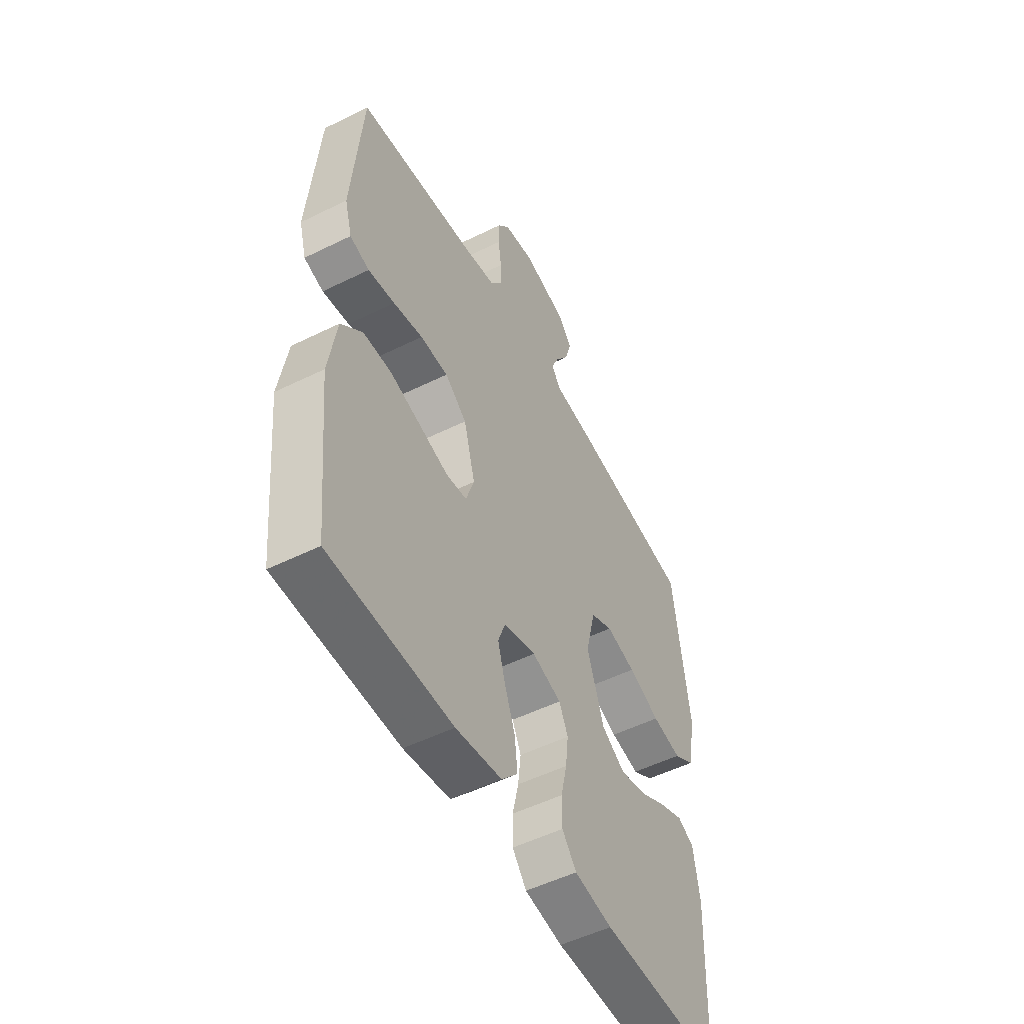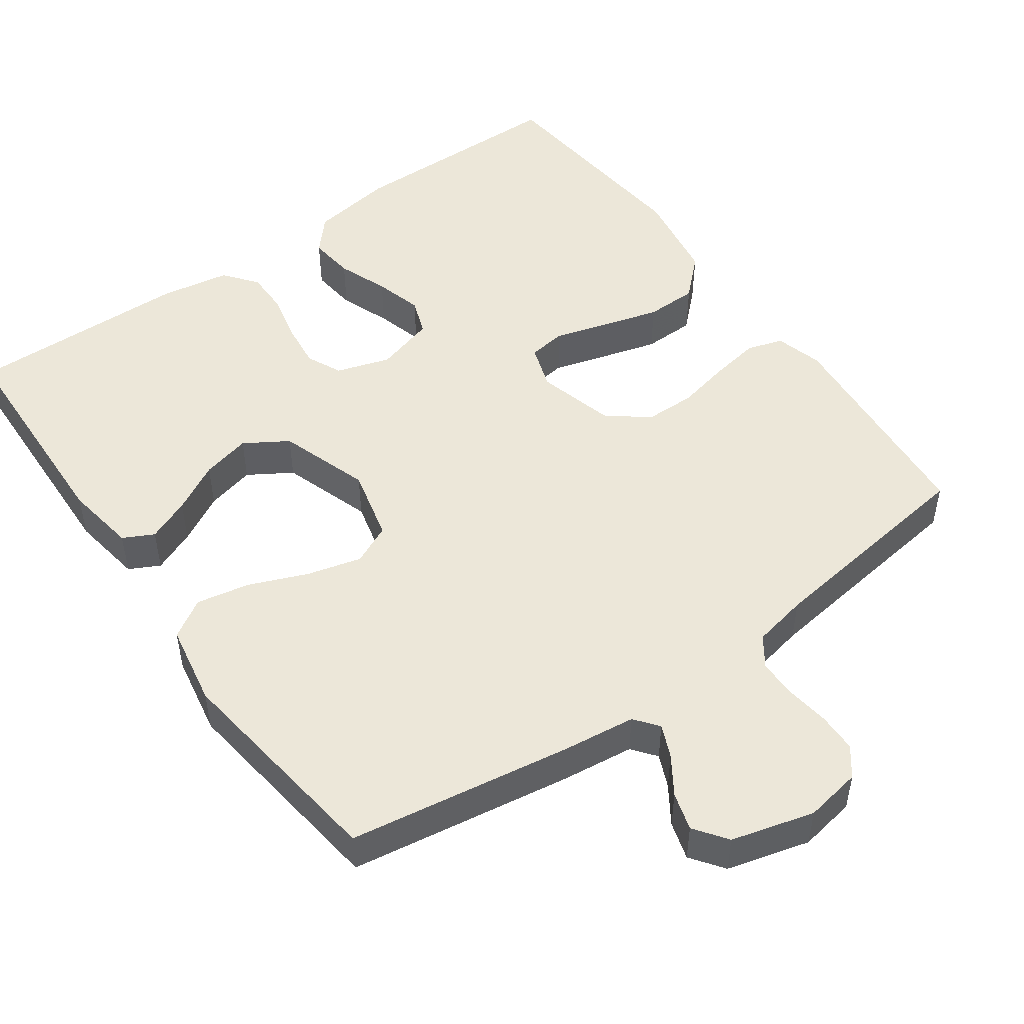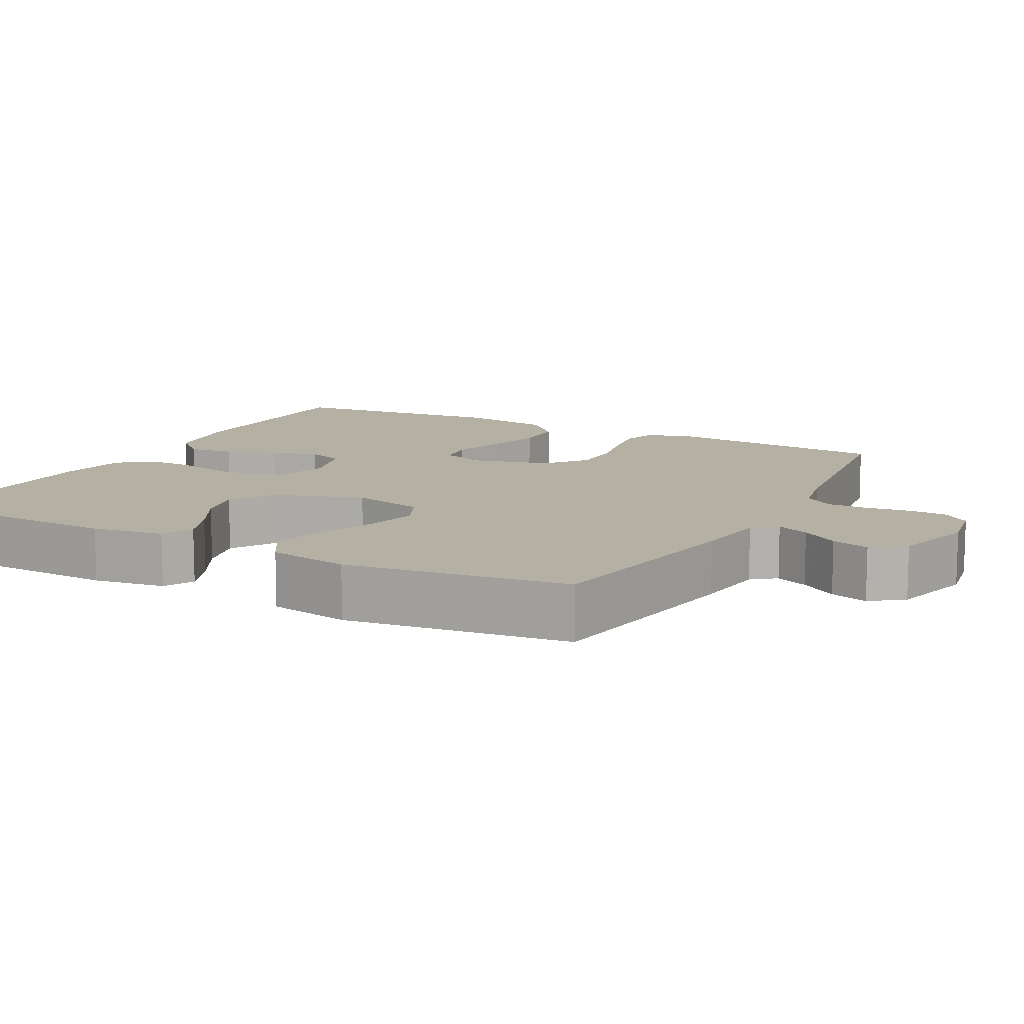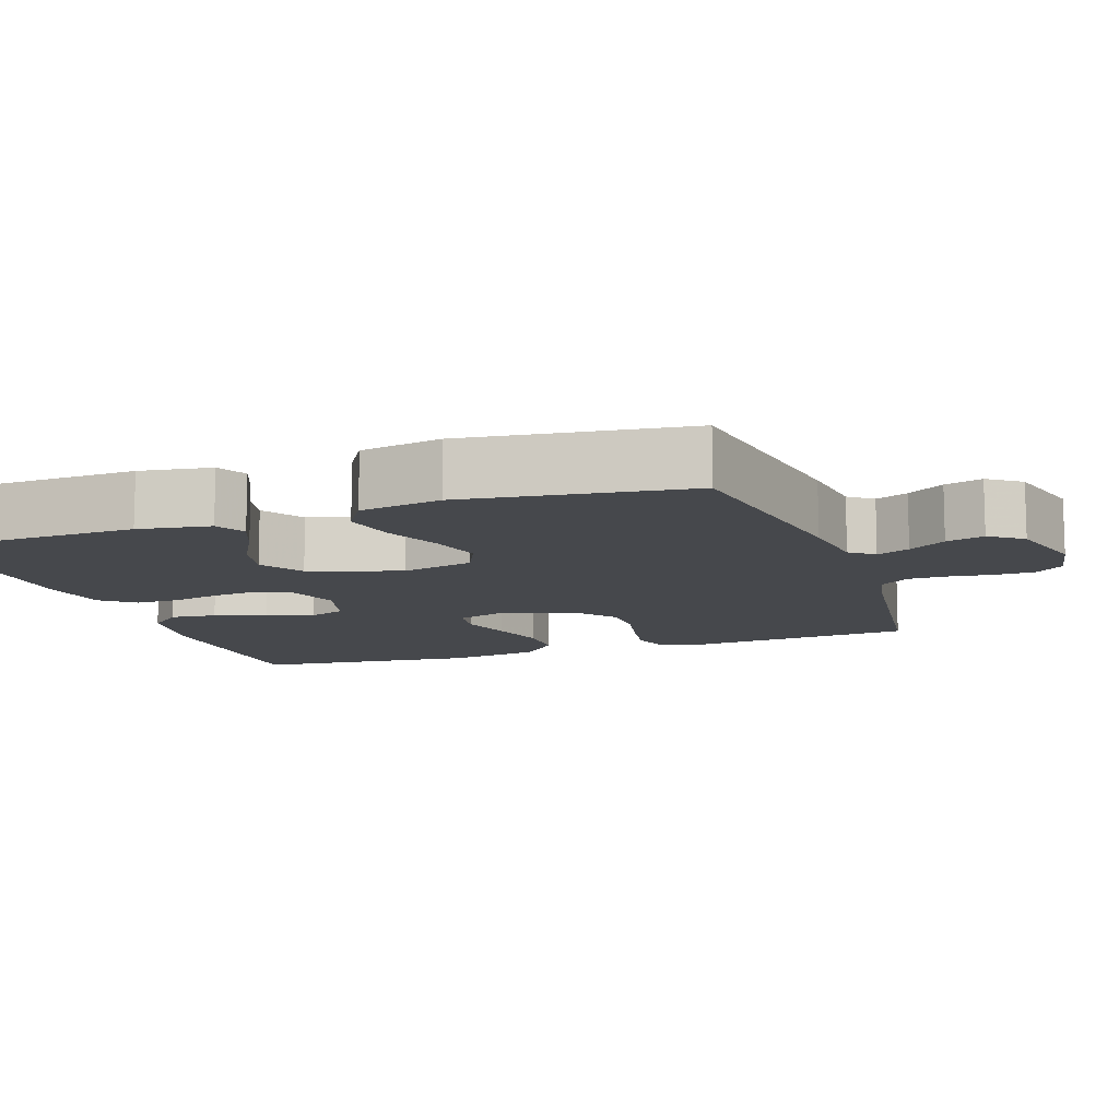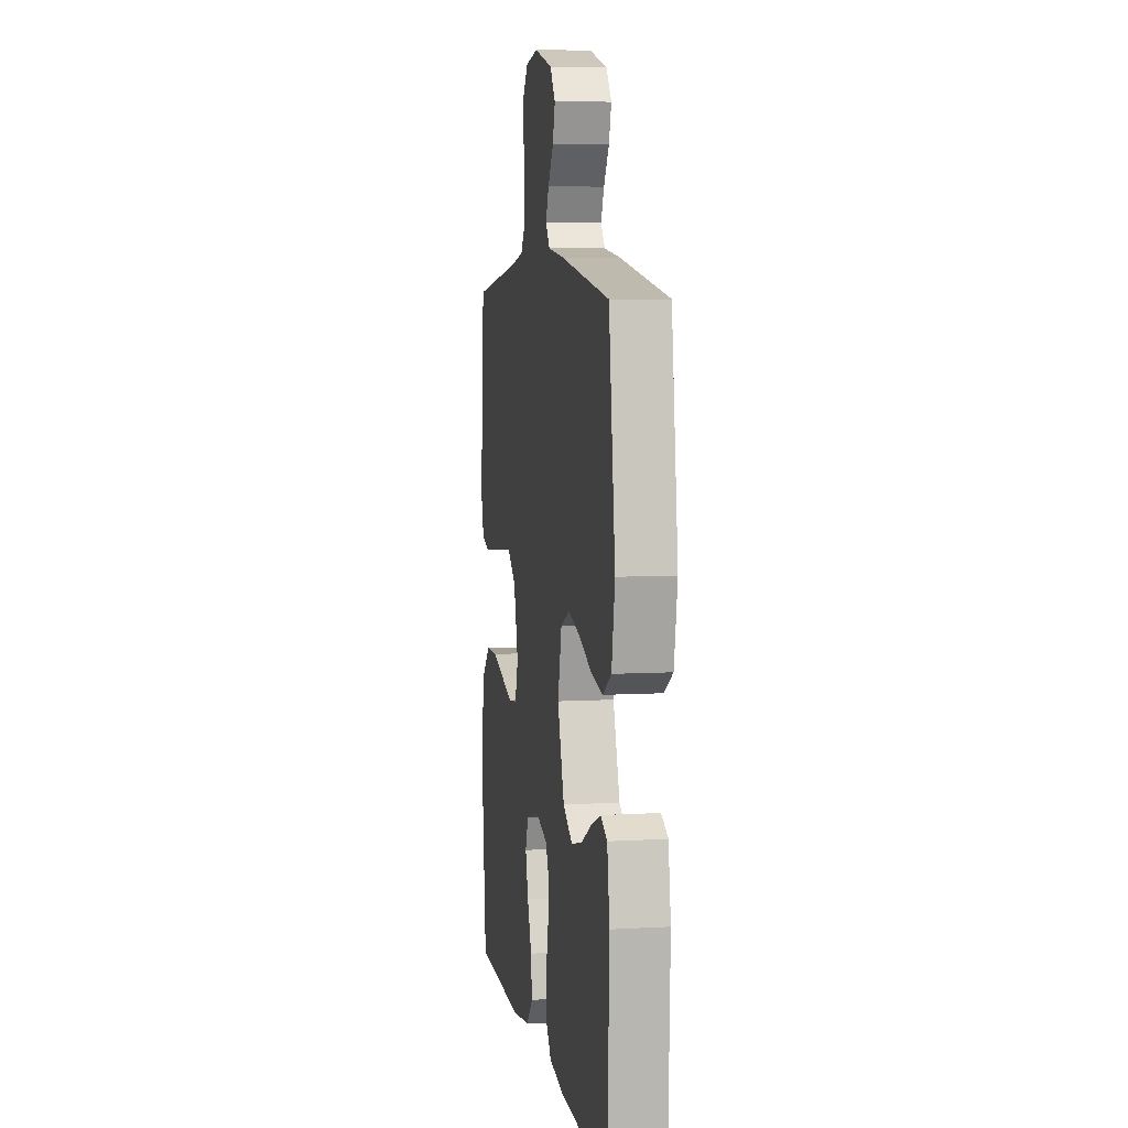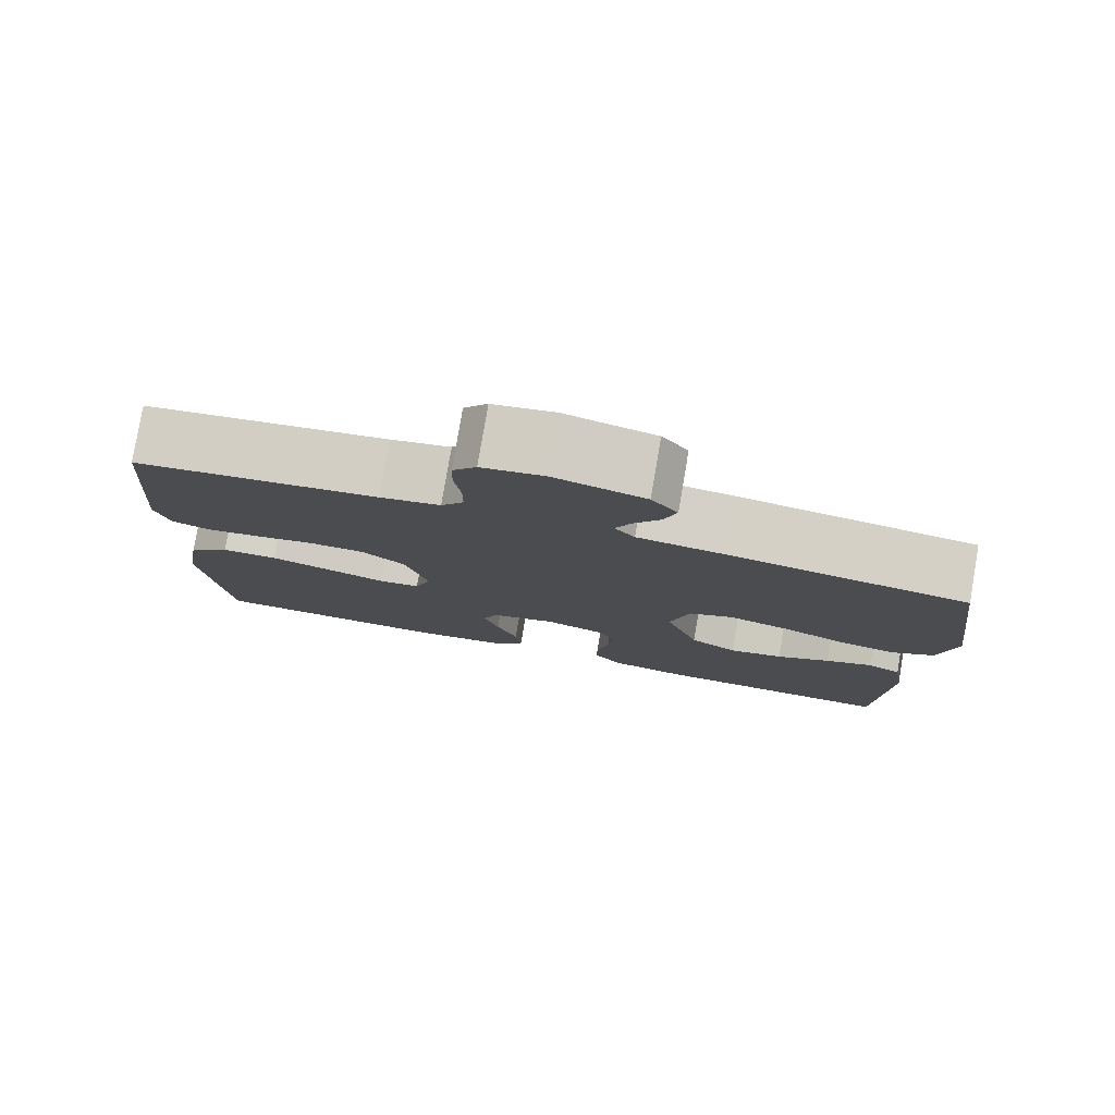
<metadata>
{"format":"obj","ext":"obj","renderer":"f3d","projection":"perspective","resolution":1024,"background":"white","views":[{"elev":-52.1,"azim":118.1,"up":"+Z"},{"elev":49.8,"azim":-35.5,"up":"+Y"},{"elev":11.5,"azim":-62.0,"up":"+Y"},{"elev":-11.1,"azim":-70.9,"up":"+Y"},{"elev":6.6,"azim":-99.7,"up":"+Z"},{"elev":79.6,"azim":-170.3,"up":"+Z"}]}
</metadata>
<code>
v 0.5 0.07 0.5
v 0.525 0.07 0.2
v 0.507 0.07 0.136
v 0.459 0.07 0.121
v 0.393 0.07 0.132
v 0.32 0.07 0.148
v 0.251 0.07 0.147
v 0.197 0.07 0.104
v 0.169 0.07 0
v 0.189 0.07 -0.06
v 0.24 0.07 -0.067
v 0.311 0.07 -0.046
v 0.388 0.07 -0.024
v 0.458 0.07 -0.025
v 0.51 0.07 -0.075
v 0.53 0.07 -0.2
v 0.5 0.07 -0.5
v 0.2 0.07 -0.505
v 0.087 0.07 -0.488
v 0.047 0.07 -0.443
v 0.054 0.07 -0.381
v 0.08 0.07 -0.313
v 0.098 0.07 -0.249
v 0.08 0.07 -0.2
v 0 0.07 -0.177
v -0.072 0.07 -0.2
v -0.094 0.07 -0.247
v -0.087 0.07 -0.308
v -0.072 0.07 -0.374
v -0.072 0.07 -0.433
v -0.107 0.07 -0.477
v -0.2 0.07 -0.493
v -0.5 0.07 -0.5
v -0.511 0.07 -0.2
v -0.496 0.07 -0.103
v -0.455 0.07 -0.082
v -0.397 0.07 -0.106
v -0.331 0.07 -0.142
v -0.265 0.07 -0.158
v -0.207 0.07 -0.122
v -0.166 0.07 0
v -0.19 0.07 0.098
v -0.244 0.07 0.123
v -0.317 0.07 0.104
v -0.395 0.07 0.072
v -0.467 0.07 0.058
v -0.519 0.07 0.09
v -0.539 0.07 0.2
v -0.5 0.07 0.5
v -0.2 0.07 0.547
v -0.101 0.07 0.559
v -0.076 0.07 0.591
v -0.095 0.07 0.635
v -0.128 0.07 0.685
v -0.143 0.07 0.736
v -0.111 0.07 0.78
v 0 0.07 0.81
v 0.076 0.07 0.797
v 0.105 0.07 0.759
v 0.106 0.07 0.706
v 0.098 0.07 0.648
v 0.098 0.07 0.595
v 0.126 0.07 0.555
v 0.2 0.07 0.54
v 0.5 0 0.5
v 0.525 0 0.2
v 0.507 0 0.136
v 0.459 0 0.121
v 0.393 0 0.132
v 0.32 0 0.148
v 0.251 0 0.147
v 0.197 0 0.104
v 0.169 0 0
v 0.189 0 -0.06
v 0.24 0 -0.067
v 0.311 0 -0.046
v 0.388 0 -0.024
v 0.458 0 -0.025
v 0.51 0 -0.075
v 0.53 0 -0.2
v 0.5 0 -0.5
v 0.2 0 -0.505
v 0.087 0 -0.488
v 0.047 0 -0.443
v 0.054 0 -0.381
v 0.08 0 -0.313
v 0.098 0 -0.249
v 0.08 0 -0.2
v 0 0 -0.177
v -0.072 0 -0.2
v -0.094 0 -0.247
v -0.087 0 -0.308
v -0.072 0 -0.374
v -0.072 0 -0.433
v -0.107 0 -0.477
v -0.2 0 -0.493
v -0.5 0 -0.5
v -0.511 0 -0.2
v -0.496 0 -0.103
v -0.455 0 -0.082
v -0.397 0 -0.106
v -0.331 0 -0.142
v -0.265 0 -0.158
v -0.207 0 -0.122
v -0.166 0 0
v -0.19 0 0.098
v -0.244 0 0.123
v -0.317 0 0.104
v -0.395 0 0.072
v -0.467 0 0.058
v -0.519 0 0.09
v -0.539 0 0.2
v -0.5 0 0.5
v -0.2 0 0.547
v -0.101 0 0.559
v -0.076 0 0.591
v -0.095 0 0.635
v -0.128 0 0.685
v -0.143 0 0.736
v -0.111 0 0.78
v 0 0 0.81
v 0.076 0 0.797
v 0.105 0 0.759
v 0.106 0 0.706
v 0.098 0 0.648
v 0.098 0 0.595
v 0.126 0 0.555
v 0.2 0 0.54
f 58 59 60 61
f 58 61 62
f 57 58 62
f 56 57 62
f 53 54 55 56
f 52 53 56 62
f 51 52 62 63
f 44 45 46 47
f 43 44 47 48
f 35 36 37 38
f 35 38 39
f 34 35 39
f 33 34 39
f 32 33 39 40
f 28 29 30 31
f 27 28 31 32
f 19 20 21 22
f 19 22 23
f 18 19 23
f 17 18 23 24
f 15 16 17 24
f 11 12 13 14
f 11 14 15 24
f 3 4 5 6
f 1 2 3 6
f 64 1 6 7
f 63 64 7 8
f 51 63 8 9
f 50 51 9 10
f 43 48 49 50
f 42 43 50 10
f 41 42 10
f 27 32 40 41
f 26 27 41
f 25 26 41 10
f 10 11 24 25
f 125 124 123 122
f 126 125 122
f 126 122 121
f 126 121 120
f 120 119 118 117
f 126 120 117 116
f 127 126 116 115
f 111 110 109 108
f 112 111 108 107
f 102 101 100 99
f 103 102 99
f 103 99 98
f 103 98 97
f 104 103 97 96
f 95 94 93 92
f 96 95 92 91
f 86 85 84 83
f 87 86 83
f 87 83 82
f 88 87 82 81
f 88 81 80 79
f 78 77 76 75
f 88 79 78 75
f 70 69 68 67
f 70 67 66 65
f 71 70 65 128
f 72 71 128 127
f 73 72 127 115
f 74 73 115 114
f 114 113 112 107
f 74 114 107 106
f 74 106 105
f 105 104 96 91
f 105 91 90
f 74 105 90 89
f 89 88 75 74
f 1 65 66 2
f 2 66 67 3
f 3 67 68 4
f 4 68 69 5
f 5 69 70 6
f 6 70 71 7
f 7 71 72 8
f 8 72 73 9
f 9 73 74 10
f 10 74 75 11
f 11 75 76 12
f 12 76 77 13
f 13 77 78 14
f 14 78 79 15
f 15 79 80 16
f 16 80 81 17
f 17 81 82 18
f 18 82 83 19
f 19 83 84 20
f 20 84 85 21
f 21 85 86 22
f 22 86 87 23
f 23 87 88 24
f 24 88 89 25
f 25 89 90 26
f 26 90 91 27
f 27 91 92 28
f 28 92 93 29
f 29 93 94 30
f 30 94 95 31
f 31 95 96 32
f 32 96 97 33
f 33 97 98 34
f 34 98 99 35
f 35 99 100 36
f 36 100 101 37
f 37 101 102 38
f 38 102 103 39
f 39 103 104 40
f 40 104 105 41
f 41 105 106 42
f 42 106 107 43
f 43 107 108 44
f 44 108 109 45
f 45 109 110 46
f 46 110 111 47
f 47 111 112 48
f 48 112 113 49
f 49 113 114 50
f 50 114 115 51
f 51 115 116 52
f 52 116 117 53
f 53 117 118 54
f 54 118 119 55
f 55 119 120 56
f 56 120 121 57
f 57 121 122 58
f 58 122 123 59
f 59 123 124 60
f 60 124 125 61
f 61 125 126 62
f 62 126 127 63
f 63 127 128 64
f 64 128 65 1

</code>
